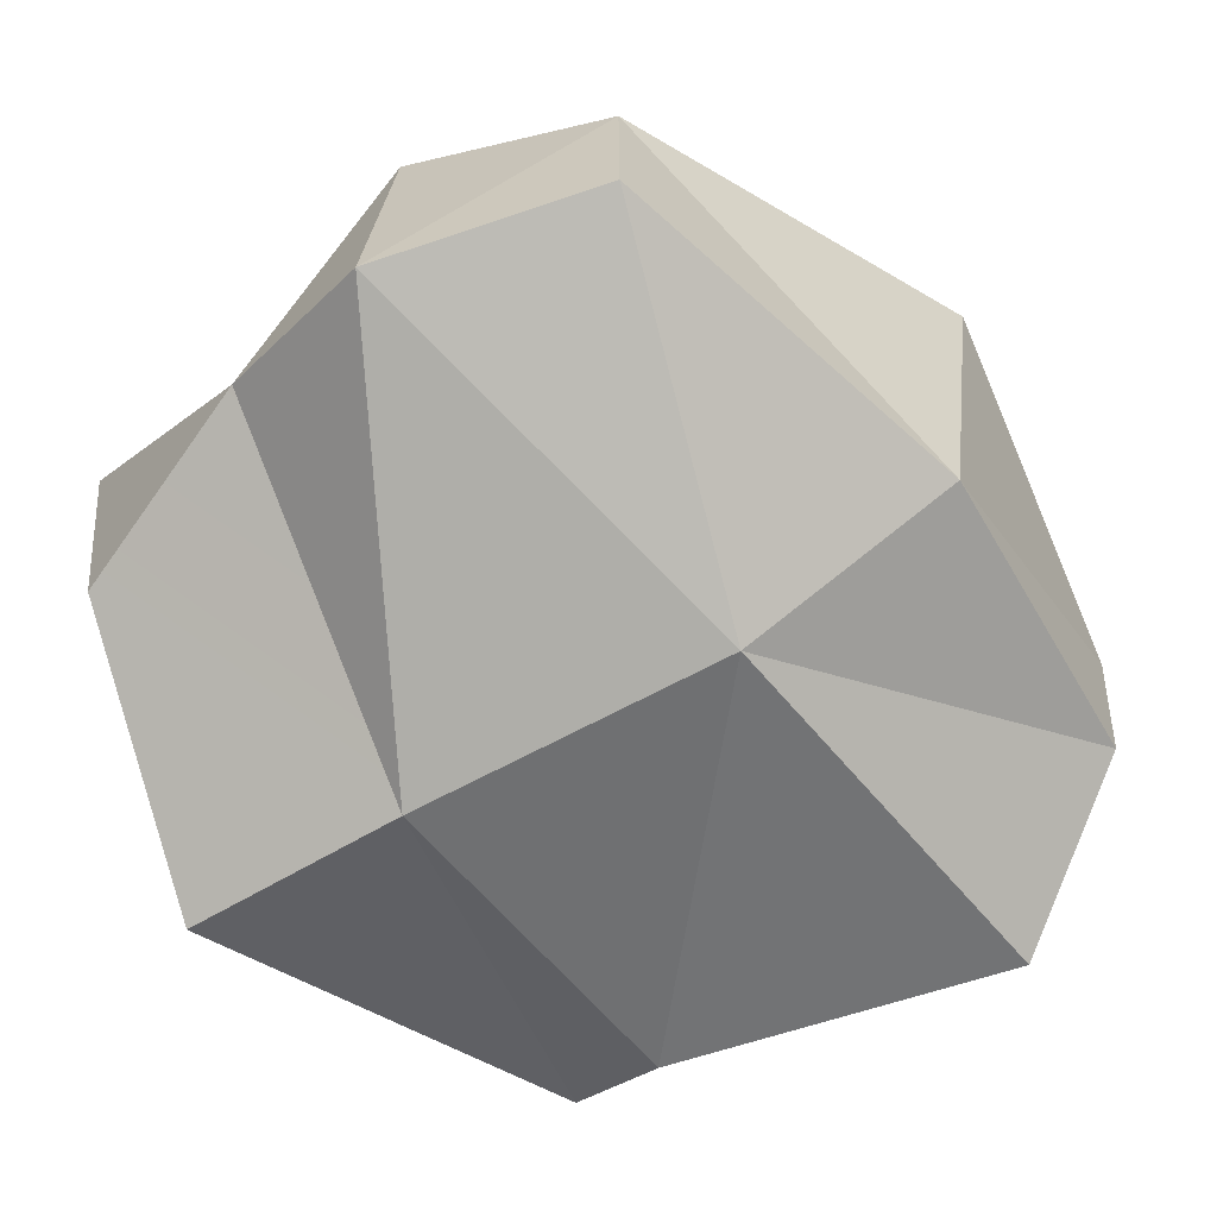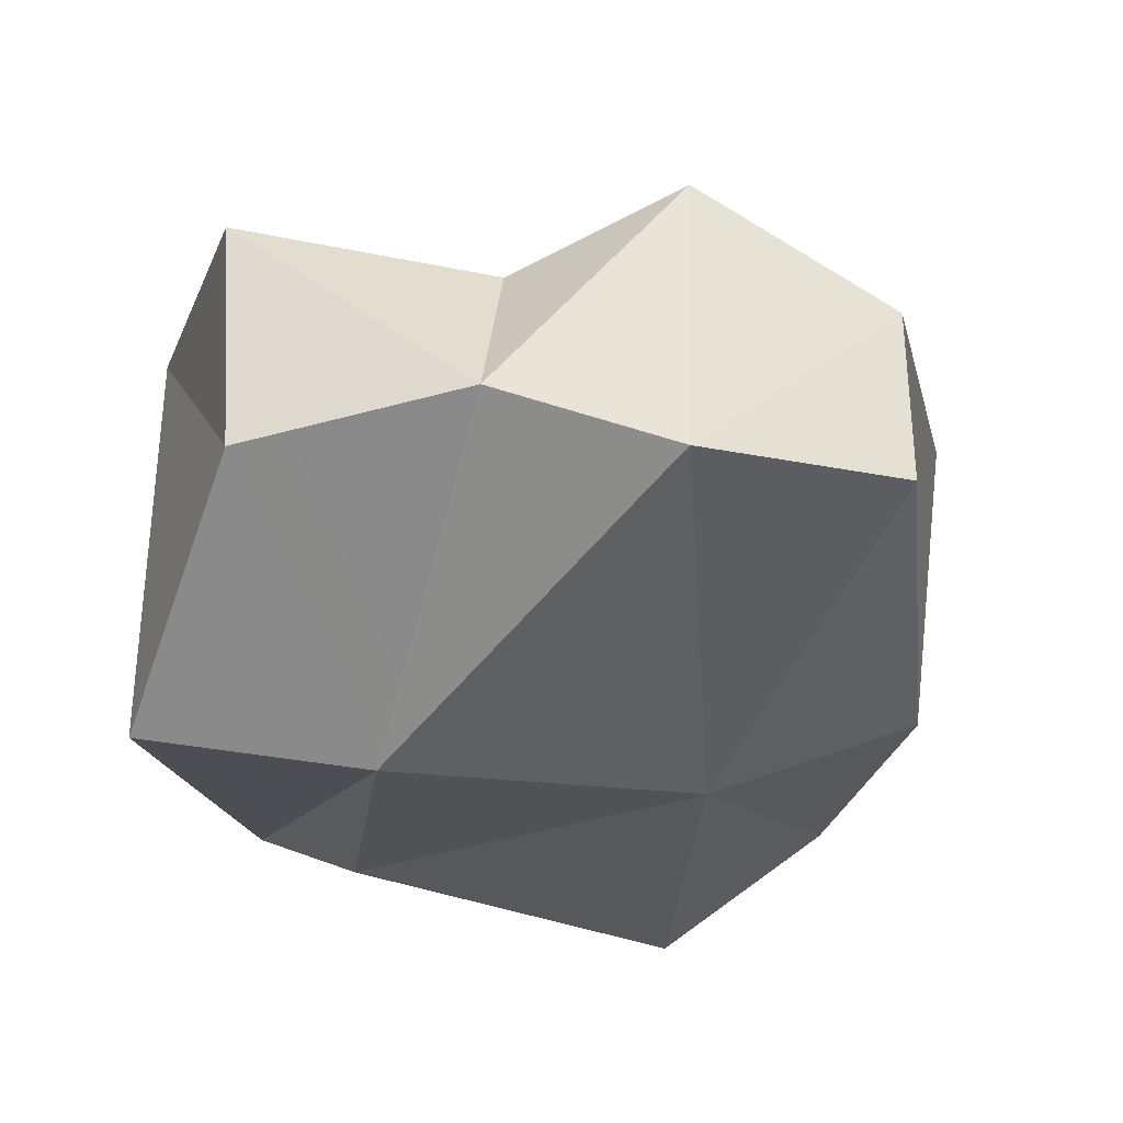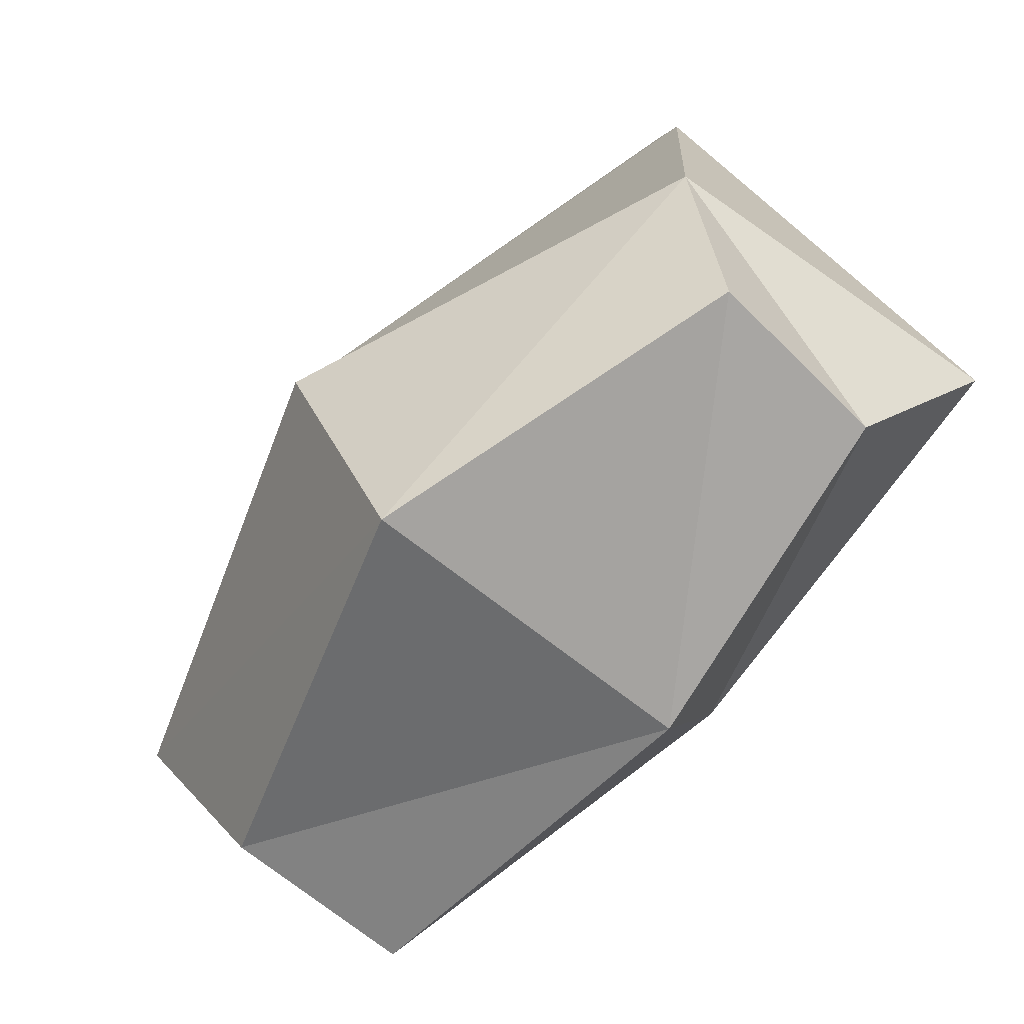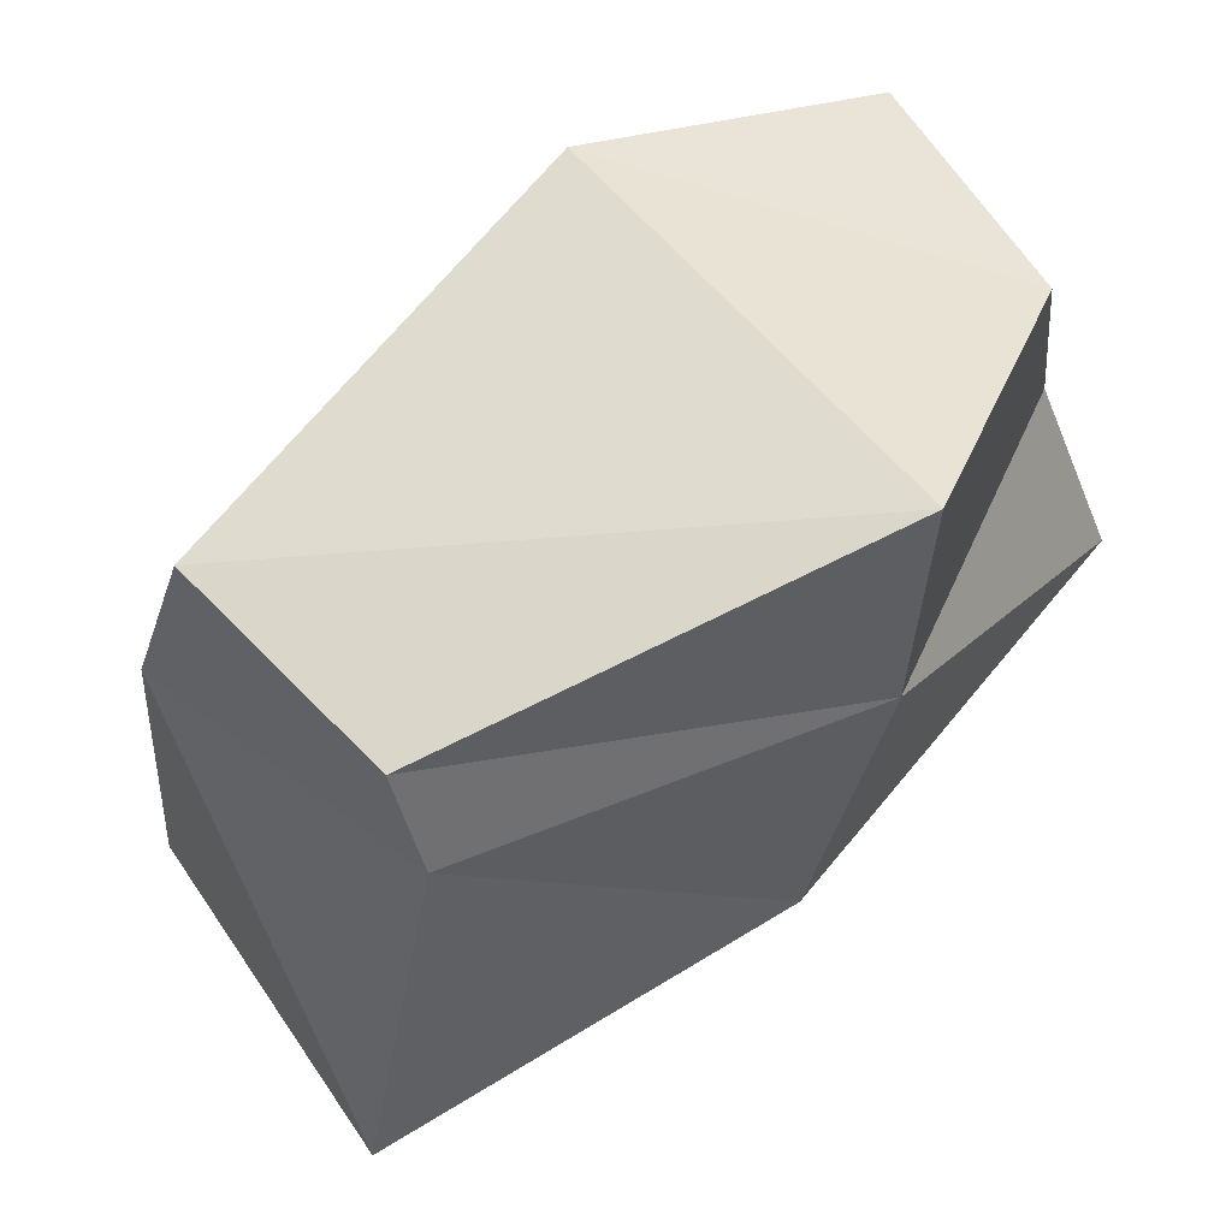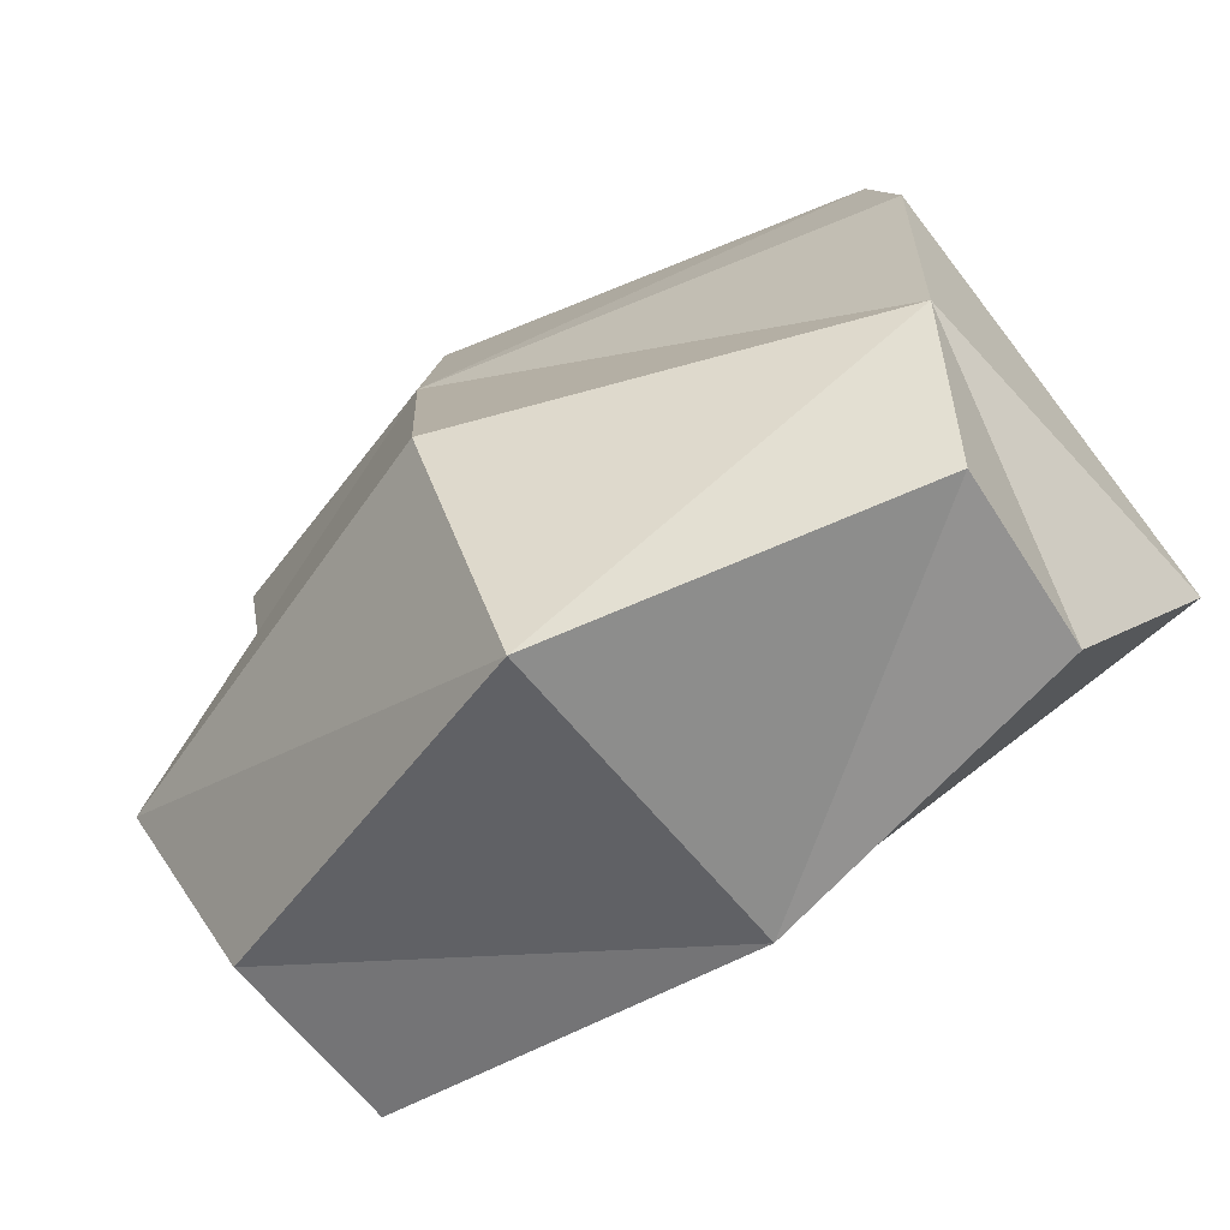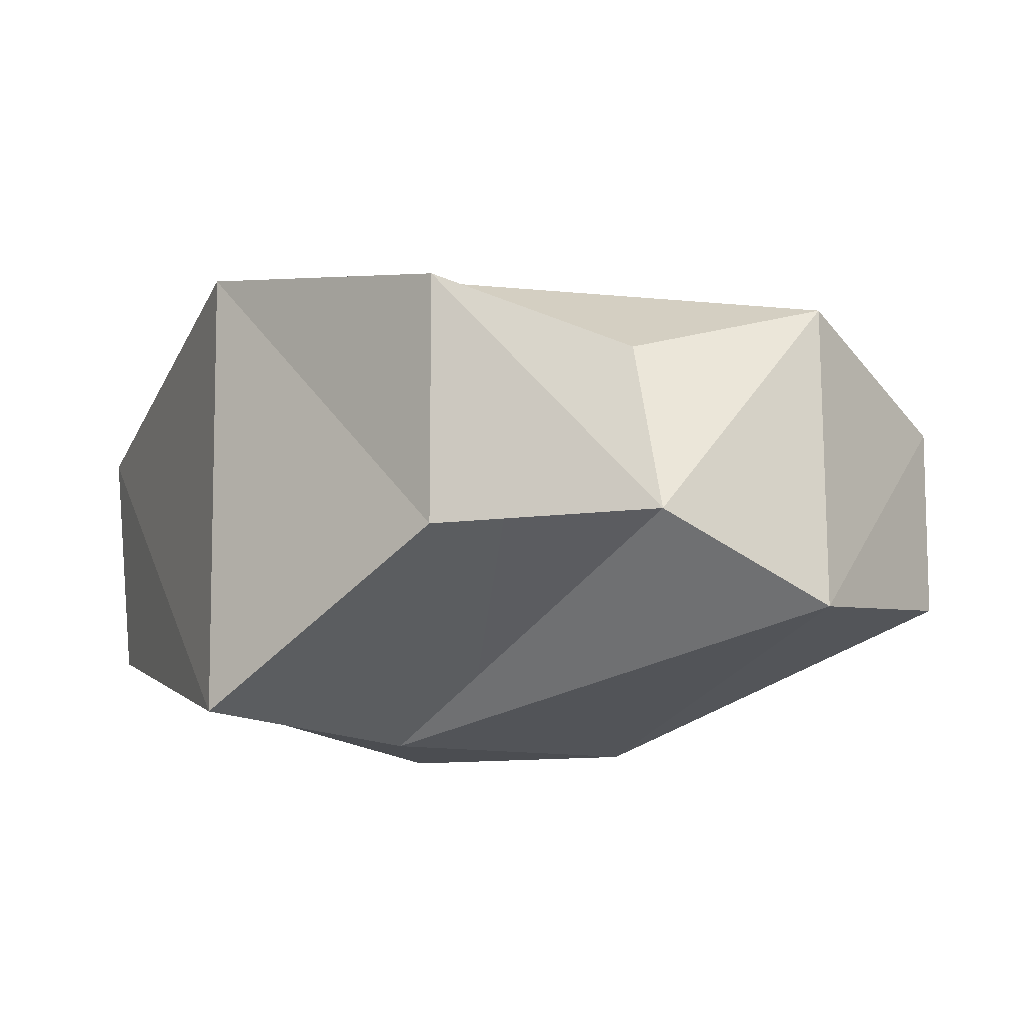
<metadata>
{"format":"obj","ext":"obj","renderer":"f3d","projection":"perspective","resolution":1024,"background":"white","views":[{"elev":-64.6,"azim":-51.1,"up":"+Z"},{"elev":-34.1,"azim":-93.0,"up":"+Z"},{"elev":-69.1,"azim":49.8,"up":"+Y"},{"elev":58.4,"azim":141.6,"up":"+Y"},{"elev":-63.5,"azim":37.0,"up":"+Y"},{"elev":-14.0,"azim":-122.5,"up":"+Z"}]}
</metadata>
<code>
g ancientShard
v -0.05445 -0.04872 0.002756
v -0.06589 -0.01661 0.01607
v 0.008215 -0.06674 0.02434
v -0.06589 -0.01661 0.01607
v 0.003785 -0.026 0.04049
v 0.008215 -0.06674 0.02434
v -0.05808 0.05076 0.01165
v -0.05404 0.04834 -0.02512
v -0.01166 0.06377 0.02192
v -0.05404 0.04834 -0.02512
v -0.01255 0.06318 -0.0484
v -0.01166 0.06377 0.02192
v -0.01255 0.06318 -0.0484
v -0.05404 0.04834 -0.02512
v -0.008227 0.02665 -0.05046
v -0.06339 0.01311 -0.02004
v -0.05416 -0.04855 -0.0275
v -0.05445 -0.04872 0.002756
v 0.007329 -0.05888 -0.03089
v -0.05445 -0.04872 0.002756
v 0.008215 -0.06674 0.02434
v 0.007329 -0.05888 -0.03089
v 0.06194 -0.0522 0.005641
v 0.06677 -0.02516 0.01578
v 0.05934 -0.05064 -0.02362
v 0.06677 -0.02516 0.01578
v 0.07158 -0.02363 -0.04051
v 0.05934 -0.05064 -0.02362
v -0.05416 -0.04855 -0.0275
v -0.06791 -0.01509 -0.0328
v -0.05445 -0.04872 0.002756
v -0.06791 -0.01509 -0.0328
v -0.06589 -0.01661 0.01607
v -0.05445 -0.04872 0.002756
v -0.01166 0.06377 0.02192
v 0.05893 0.05026 0.008774
v -0.006396 0.023 0.03146
v 0.05893 0.05026 0.008774
v 0.06534 0.02839 0.01174
v -0.006396 0.023 0.03146
v -0.01166 0.06377 0.02192
v -0.01255 0.06318 -0.0484
v 0.05893 0.05026 0.008774
v -0.01255 0.06318 -0.0484
v 0.05526 0.04806 -0.0293
v 0.05893 0.05026 0.008774
v 0.007329 -0.05888 -0.03089
v 0.05934 -0.05064 -0.02362
v 0.00229 -0.02397 -0.04724
v 0.05934 -0.05064 -0.02362
v 0.07158 -0.02363 -0.04051
v 0.00229 -0.02397 -0.04724
v 0.008215 -0.06674 0.02434
v 0.06194 -0.0522 0.005641
v 0.007329 -0.05888 -0.03089
v 0.06194 -0.0522 0.005641
v 0.05934 -0.05064 -0.02362
v 0.007329 -0.05888 -0.03089
v -0.05175 0.009902 0.009266
v -0.05808 0.05076 0.01165
v -0.006396 0.023 0.03146
v -0.05808 0.05076 0.01165
v -0.01166 0.06377 0.02192
v -0.006396 0.023 0.03146
v -0.06339 0.01311 -0.02004
v -0.06791 -0.01509 -0.0328
v -0.008227 0.02665 -0.05046
v -0.06791 -0.01509 -0.0328
v 0.00229 -0.02397 -0.04724
v -0.008227 0.02665 -0.05046
v 0.05477 0.03159 -0.03538
v 0.06534 0.02839 0.01174
v 0.05526 0.04806 -0.0293
v 0.06534 0.02839 0.01174
v 0.05893 0.05026 0.008774
v 0.05526 0.04806 -0.0293
v -0.05175 0.009902 0.009266
v -0.06339 0.01311 -0.02004
v -0.05808 0.05076 0.01165
v -0.06339 0.01311 -0.02004
v -0.05404 0.04834 -0.02512
v -0.05808 0.05076 0.01165
v 0.06534 0.02839 0.01174
v 0.06677 -0.02516 0.01578
v -0.006396 0.023 0.03146
v 0.06677 -0.02516 0.01578
v 0.003785 -0.026 0.04049
v -0.006396 0.023 0.03146
v 0.05477 0.03159 -0.03538
v 0.05526 0.04806 -0.0293
v -0.008227 0.02665 -0.05046
v 0.05526 0.04806 -0.0293
v -0.01255 0.06318 -0.0484
v -0.008227 0.02665 -0.05046
v 0.003785 -0.026 0.04049
v -0.06589 -0.01661 0.01607
v -0.006396 0.023 0.03146
v -0.06589 -0.01661 0.01607
v -0.05175 0.009902 0.009266
v -0.006396 0.023 0.03146
v 0.06677 -0.02516 0.01578
v 0.06534 0.02839 0.01174
v 0.07158 -0.02363 -0.04051
v 0.06534 0.02839 0.01174
v 0.05477 0.03159 -0.03538
v 0.07158 -0.02363 -0.04051
v -0.06791 -0.01509 -0.0328
v -0.06339 0.01311 -0.02004
v -0.06589 -0.01661 0.01607
v -0.06339 0.01311 -0.02004
v -0.05175 0.009902 0.009266
v -0.06589 -0.01661 0.01607
v 0.07158 -0.02363 -0.04051
v 0.05477 0.03159 -0.03538
v 0.00229 -0.02397 -0.04724
v 0.05477 0.03159 -0.03538
v -0.008227 0.02665 -0.05046
v 0.00229 -0.02397 -0.04724
v -0.06791 -0.01509 -0.0328
v -0.05416 -0.04855 -0.0275
v 0.00229 -0.02397 -0.04724
v -0.05416 -0.04855 -0.0275
v 0.007329 -0.05888 -0.03089
v 0.00229 -0.02397 -0.04724
v 0.003785 -0.026 0.04049
v 0.06677 -0.02516 0.01578
v 0.008215 -0.06674 0.02434
v 0.06677 -0.02516 0.01578
v 0.06194 -0.0522 0.005641
v 0.008215 -0.06674 0.02434
g ancientShard_0
f 3 2 1
f 6 5 4
f 9 8 7
f 12 11 10
f 15 14 13
f 15 16 14
f 19 18 17
f 22 21 20
f 25 24 23
f 28 27 26
f 31 30 29
f 34 33 32
f 37 36 35
f 40 39 38
f 43 42 41
f 46 45 44
f 49 48 47
f 52 51 50
f 55 54 53
f 58 57 56
f 61 60 59
f 64 63 62
f 67 66 65
f 70 69 68
f 73 72 71
f 76 75 74
f 79 78 77
f 82 81 80
f 85 84 83
f 88 87 86
f 91 90 89
f 94 93 92
f 97 96 95
f 100 99 98
f 103 102 101
f 106 105 104
f 109 108 107
f 112 111 110
f 115 114 113
f 118 117 116
f 121 120 119
f 124 123 122
f 127 126 125
f 130 129 128

</code>
